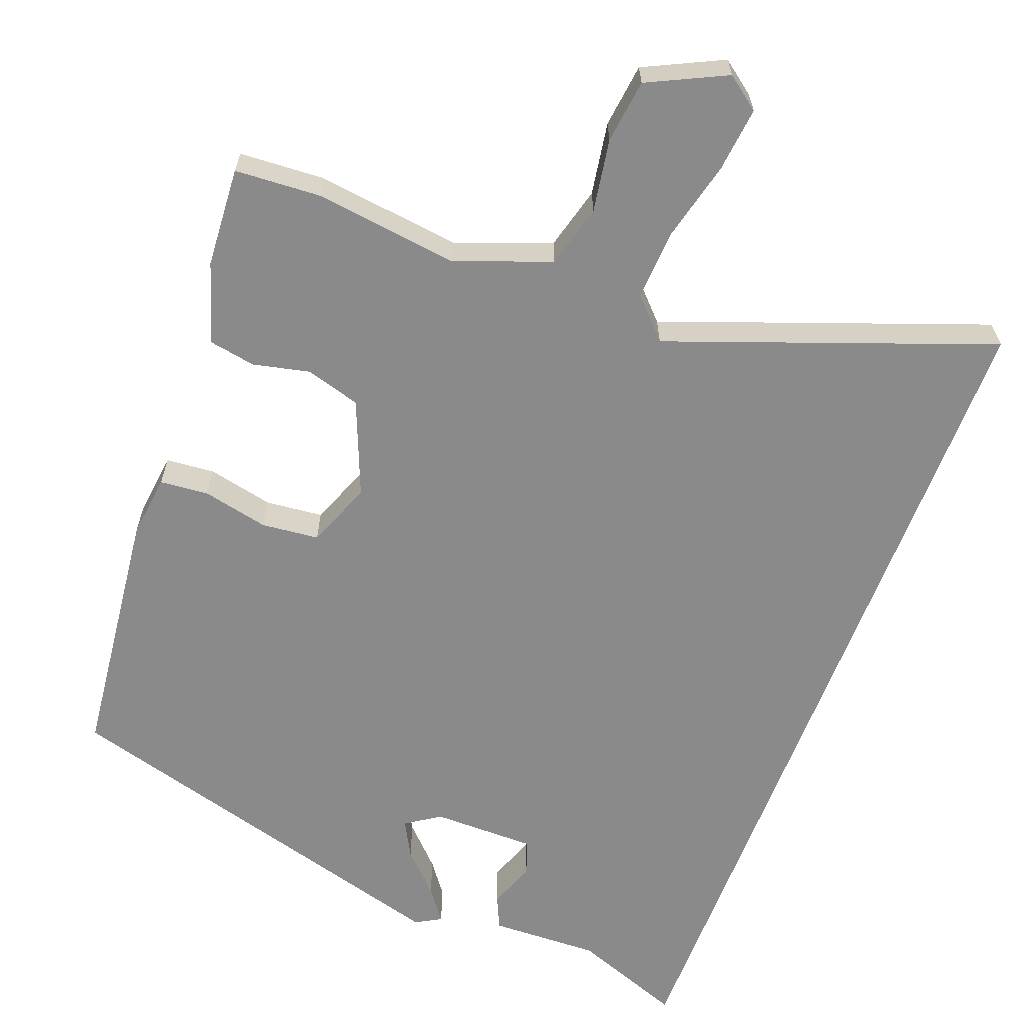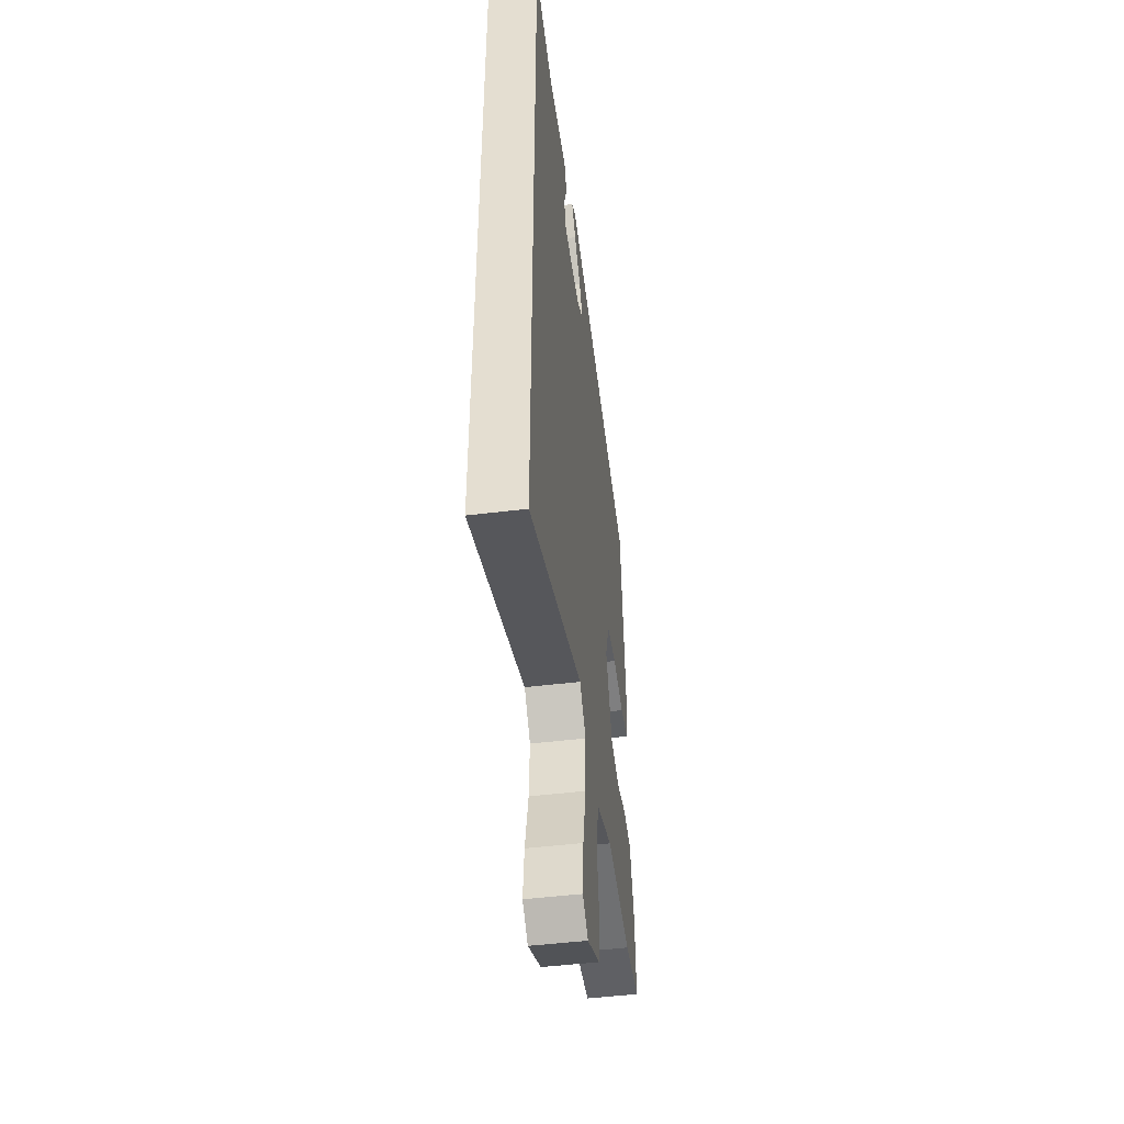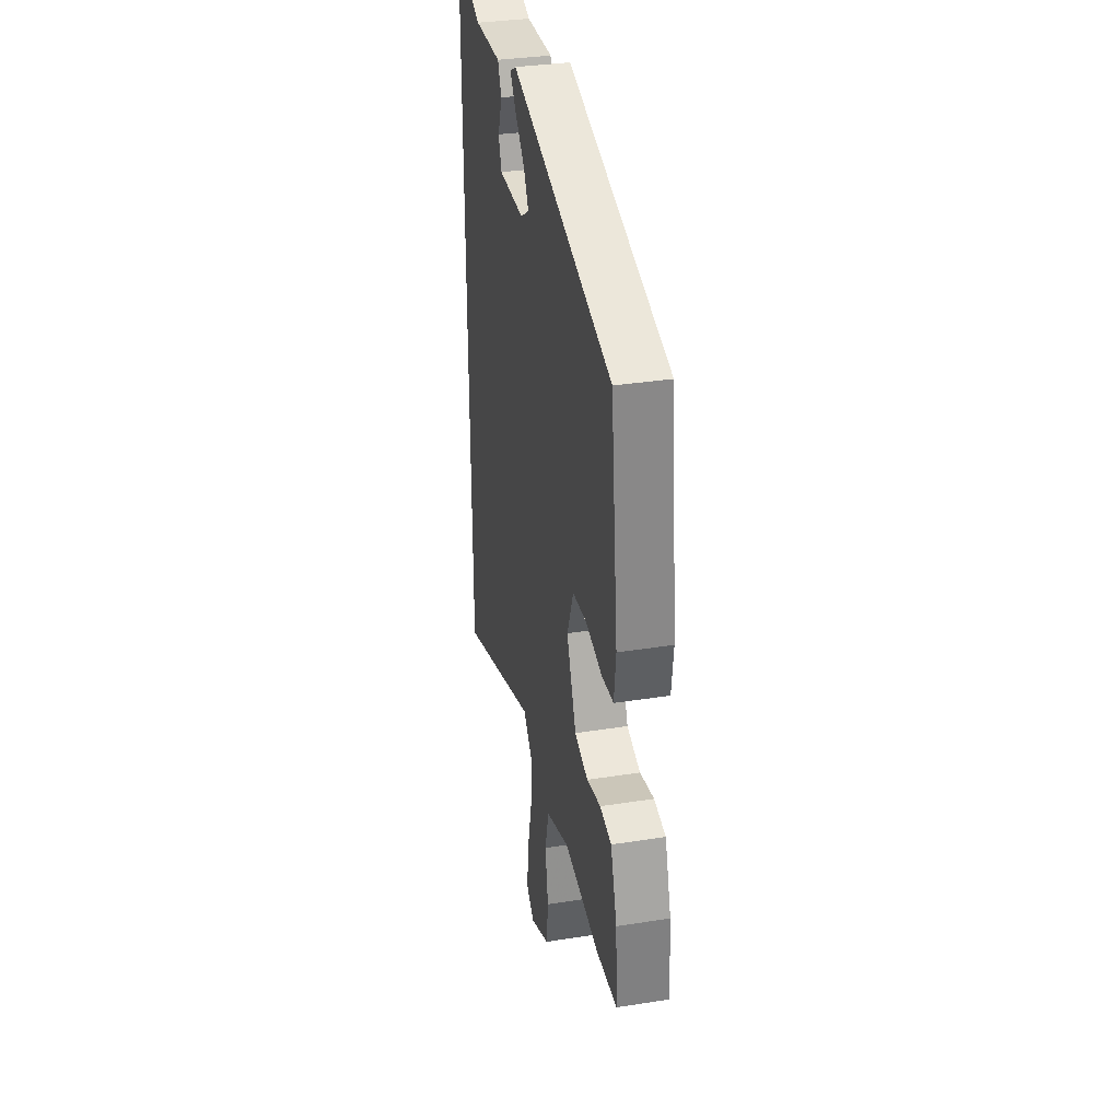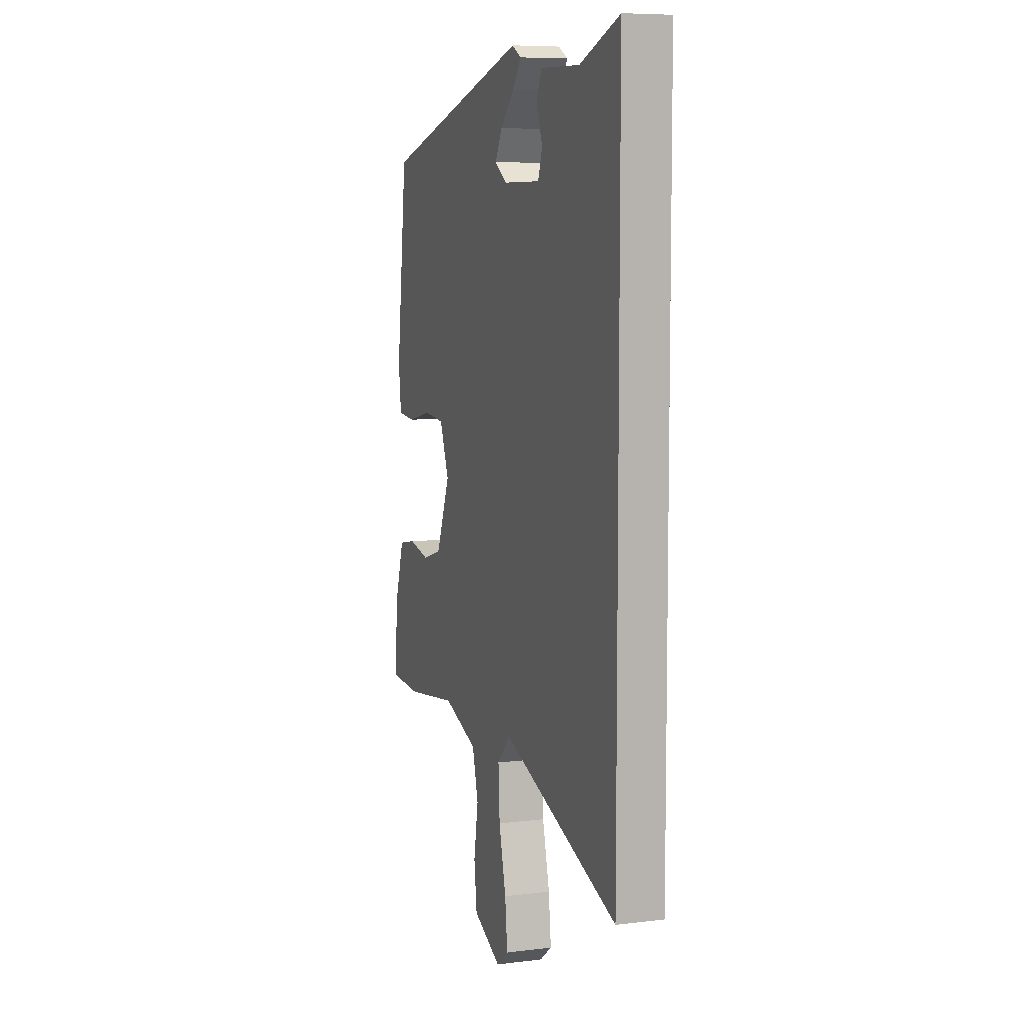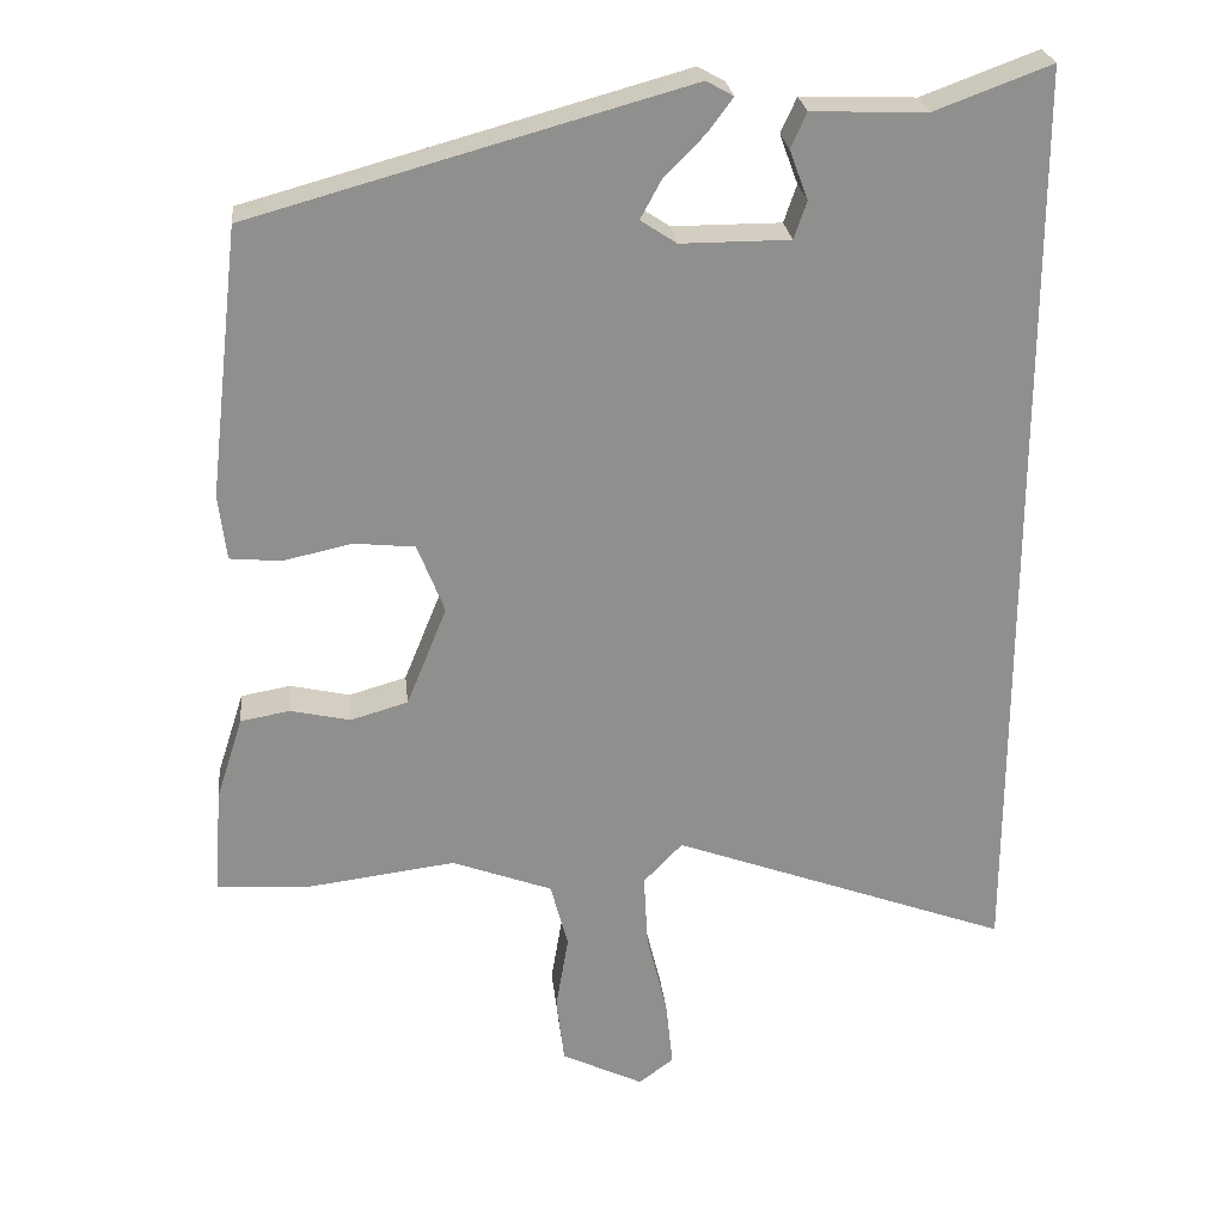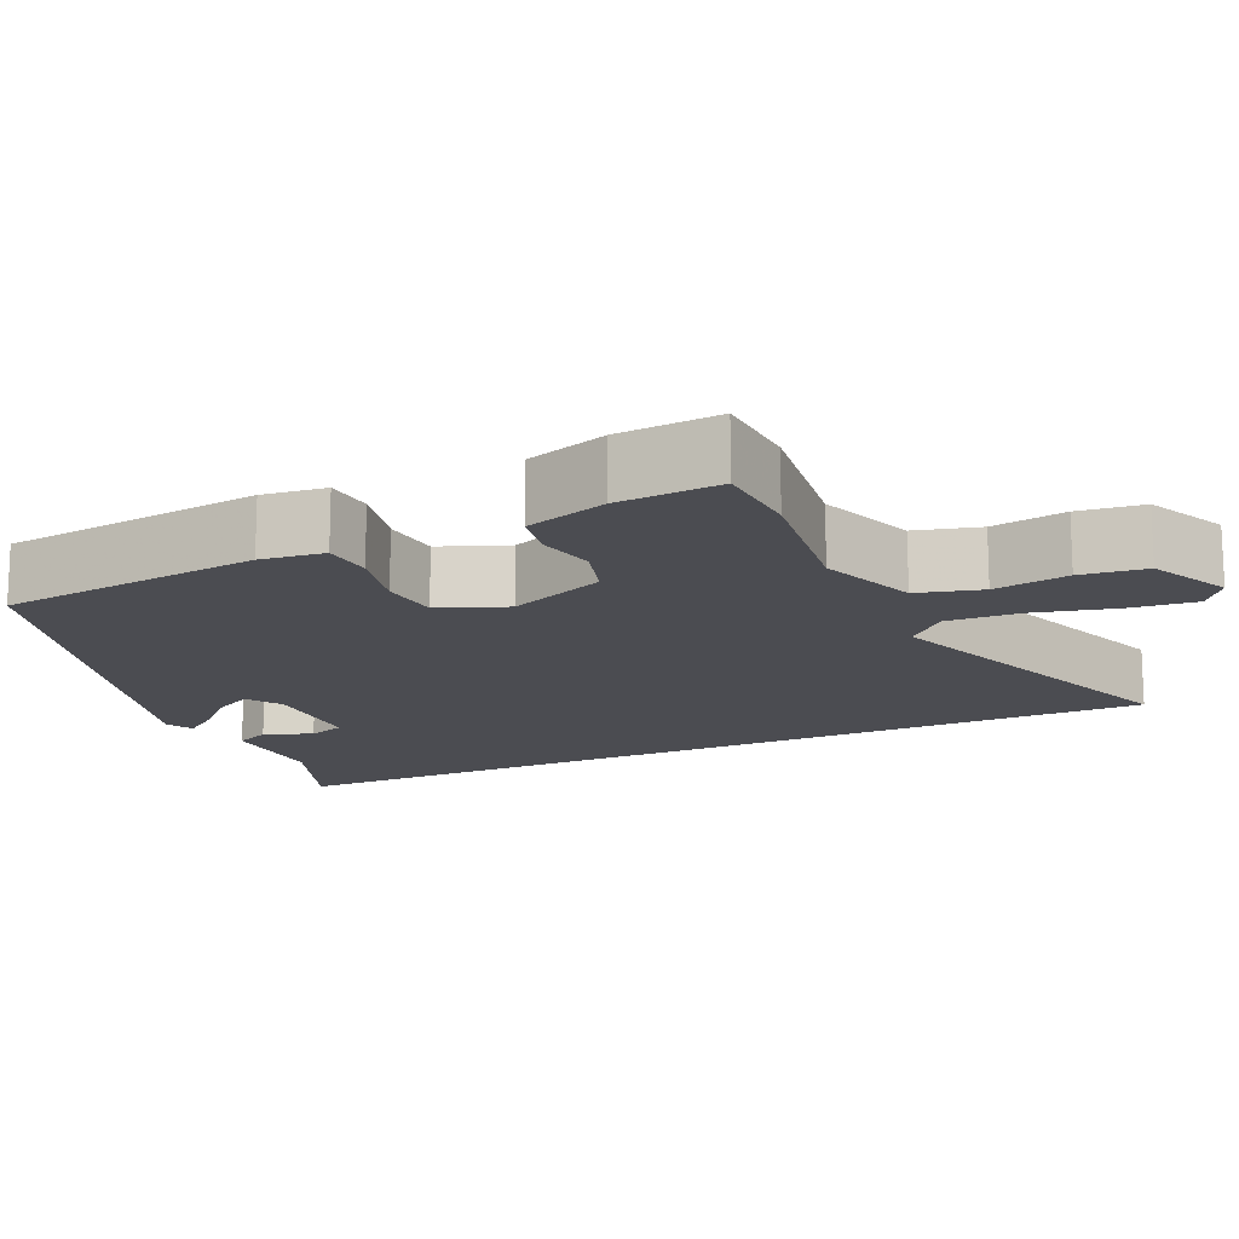
<metadata>
{"format":"obj","ext":"obj","renderer":"f3d","projection":"perspective","resolution":1024,"background":"white","views":[{"elev":-63.4,"azim":159.2,"up":"+Y"},{"elev":-47.8,"azim":-82.1,"up":"+Z"},{"elev":34.1,"azim":78.0,"up":"+Z"},{"elev":7.6,"azim":-109.2,"up":"+Z"},{"elev":25.1,"azim":173.8,"up":"+Z"},{"elev":-15.4,"azim":114.4,"up":"+Y"}]}
</metadata>
<code>
v 0.456 0.07 0.381
v 0.495 0.07 0.044
v 0.485 0.07 -0.038
v 0.421 0.07 -0.044
v 0.334 0.07 -0.025
v 0.258 0.07 -0.033
v 0.224 0.07 -0.12
v 0.275 0.07 -0.245
v 0.347 0.07 -0.266
v 0.422 0.07 -0.249
v 0.484 0.07 -0.26
v 0.518 0.07 -0.366
v 0.527 0.07 -0.498
v 0.414 0.07 -0.505
v 0.224 0.07 -0.481
v 0.098 0.07 -0.528
v 0.076 0.07 -0.611
v 0.092 0.07 -0.707
v 0.082 0.07 -0.791
v -0.021 0.07 -0.841
v -0.065 0.07 -0.808
v -0.056 0.07 -0.723
v -0.03 0.07 -0.617
v -0.025 0.07 -0.524
v -0.074 0.07 -0.473
v -0.5 0.07 -0.63
v -0.5 0.07 0.542
v -0.354 0.07 0.488
v -0.21 0.07 0.493
v -0.19 0.07 0.449
v -0.213 0.07 0.387
v -0.197 0.07 0.34
v -0.06 0.07 0.34
v -0.015 0.07 0.37
v -0.041 0.07 0.418
v -0.092 0.07 0.47
v -0.124 0.07 0.513
v -0.09 0.07 0.532
v 0.456 0 0.381
v 0.495 0 0.044
v 0.485 0 -0.038
v 0.421 0 -0.044
v 0.334 0 -0.025
v 0.258 0 -0.033
v 0.224 0 -0.12
v 0.275 0 -0.245
v 0.347 0 -0.266
v 0.422 0 -0.249
v 0.484 0 -0.26
v 0.518 0 -0.366
v 0.527 0 -0.498
v 0.414 0 -0.505
v 0.224 0 -0.481
v 0.098 0 -0.528
v 0.076 0 -0.611
v 0.092 0 -0.707
v 0.082 0 -0.791
v -0.021 0 -0.841
v -0.065 0 -0.808
v -0.056 0 -0.723
v -0.03 0 -0.617
v -0.025 0 -0.524
v -0.074 0 -0.473
v -0.5 0 -0.63
v -0.5 0 0.542
v -0.354 0 0.488
v -0.21 0 0.493
v -0.19 0 0.449
v -0.213 0 0.387
v -0.197 0 0.34
v -0.06 0 0.34
v -0.015 0 0.37
v -0.041 0 0.418
v -0.092 0 0.47
v -0.124 0 0.513
v -0.09 0 0.532
f 35 36 37 38
f 34 35 38 1
f 33 34 1 2
f 32 33 2 3
f 28 29 30 31
f 28 31 32
f 25 26 27 28
f 24 25 28 32
f 20 21 22 23
f 20 23 24
f 17 18 19 20
f 16 17 20 24
f 15 16 24 32
f 9 10 11 12
f 8 9 12 13
f 32 3 4 5
f 32 5 6
f 8 13 14 15
f 7 8 15 32
f 6 7 32
f 76 75 74 73
f 39 76 73 72
f 40 39 72 71
f 41 40 71 70
f 69 68 67 66
f 70 69 66
f 66 65 64 63
f 70 66 63 62
f 61 60 59 58
f 62 61 58
f 58 57 56 55
f 62 58 55 54
f 70 62 54 53
f 50 49 48 47
f 51 50 47 46
f 43 42 41 70
f 44 43 70
f 53 52 51 46
f 70 53 46 45
f 70 45 44
f 1 39 40 2
f 2 40 41 3
f 3 41 42 4
f 4 42 43 5
f 5 43 44 6
f 6 44 45 7
f 7 45 46 8
f 8 46 47 9
f 9 47 48 10
f 10 48 49 11
f 11 49 50 12
f 12 50 51 13
f 13 51 52 14
f 14 52 53 15
f 15 53 54 16
f 16 54 55 17
f 17 55 56 18
f 18 56 57 19
f 19 57 58 20
f 20 58 59 21
f 21 59 60 22
f 22 60 61 23
f 23 61 62 24
f 24 62 63 25
f 25 63 64 26
f 26 64 65 27
f 27 65 66 28
f 28 66 67 29
f 29 67 68 30
f 30 68 69 31
f 31 69 70 32
f 32 70 71 33
f 33 71 72 34
f 34 72 73 35
f 35 73 74 36
f 36 74 75 37
f 37 75 76 38
f 38 76 39 1

</code>
